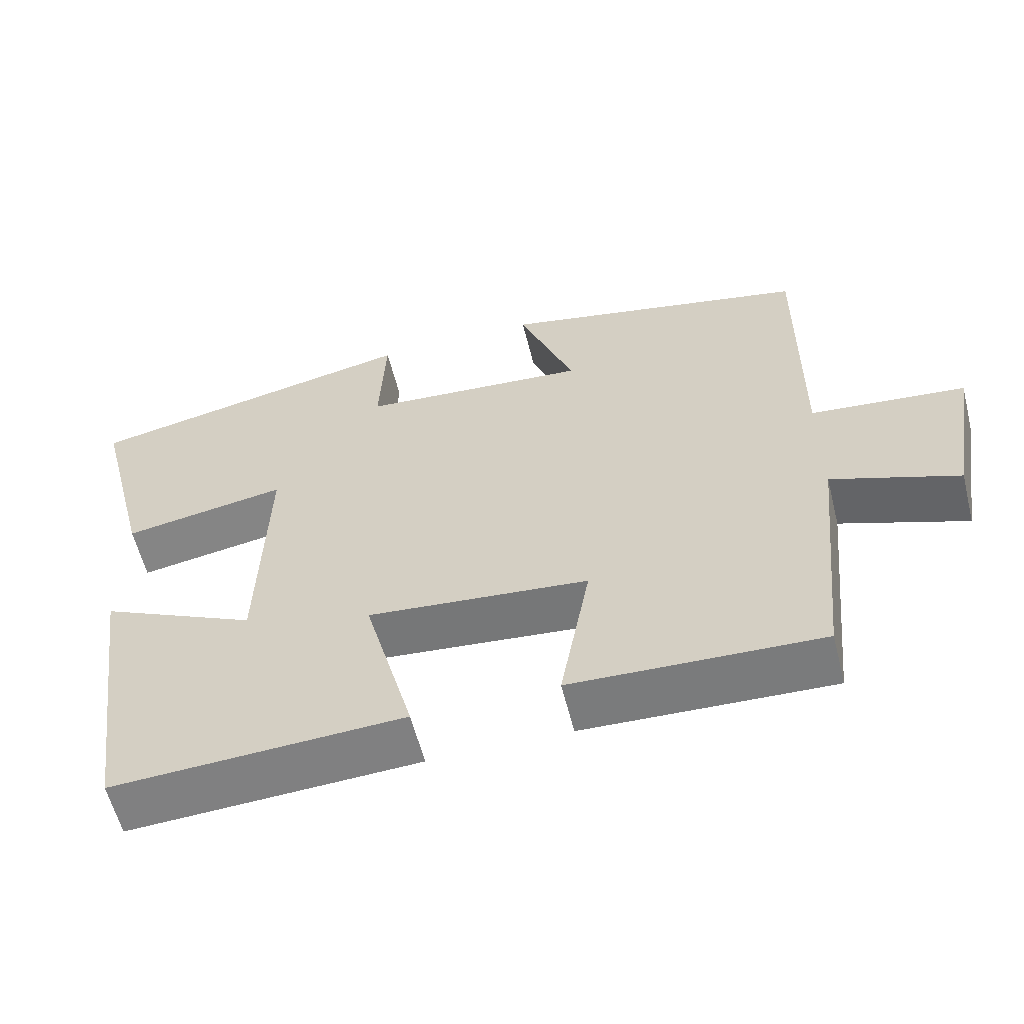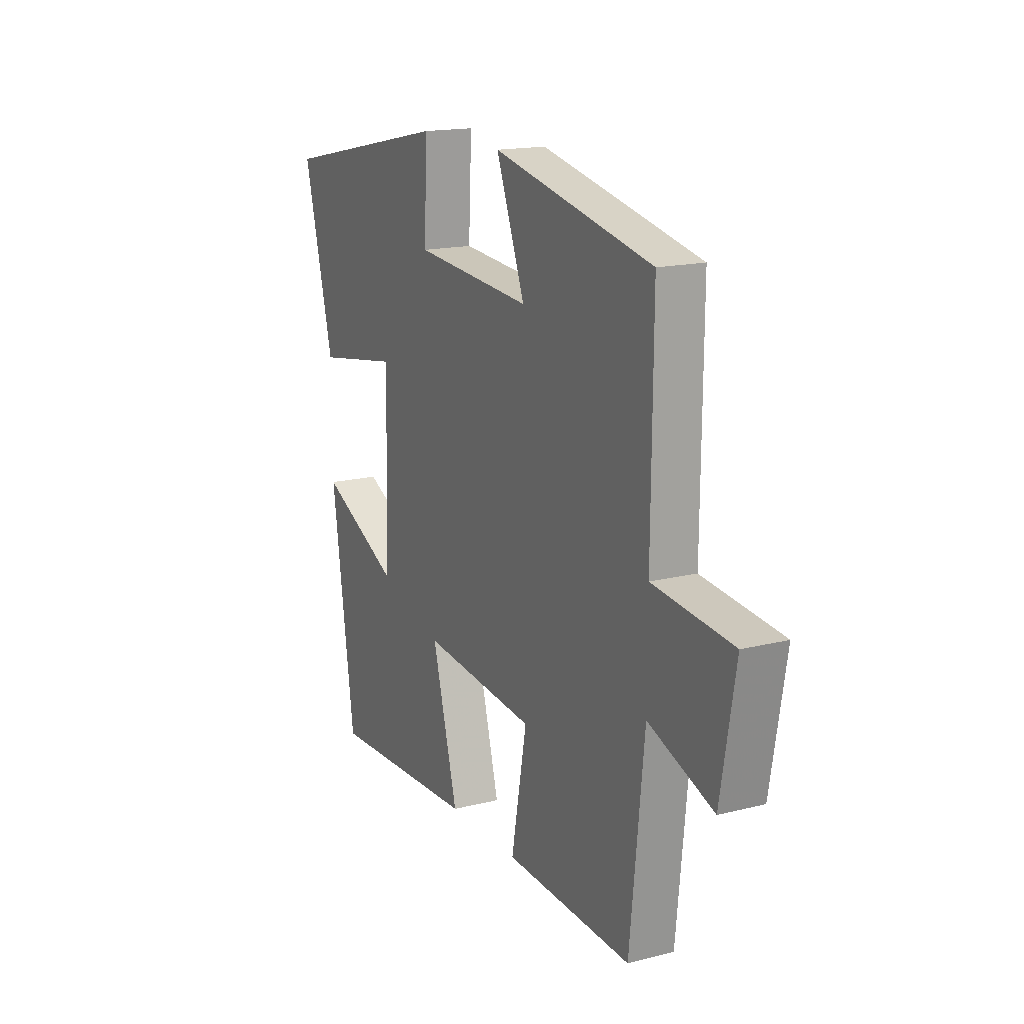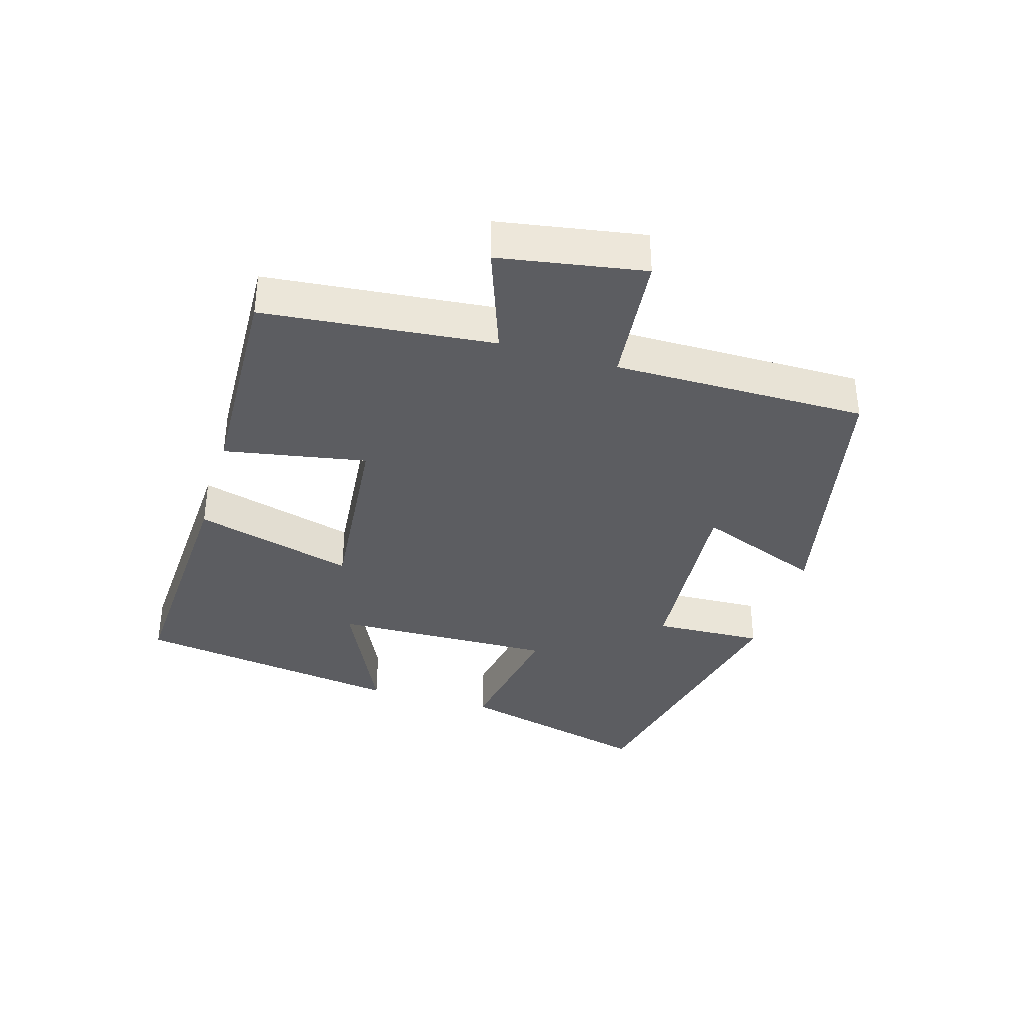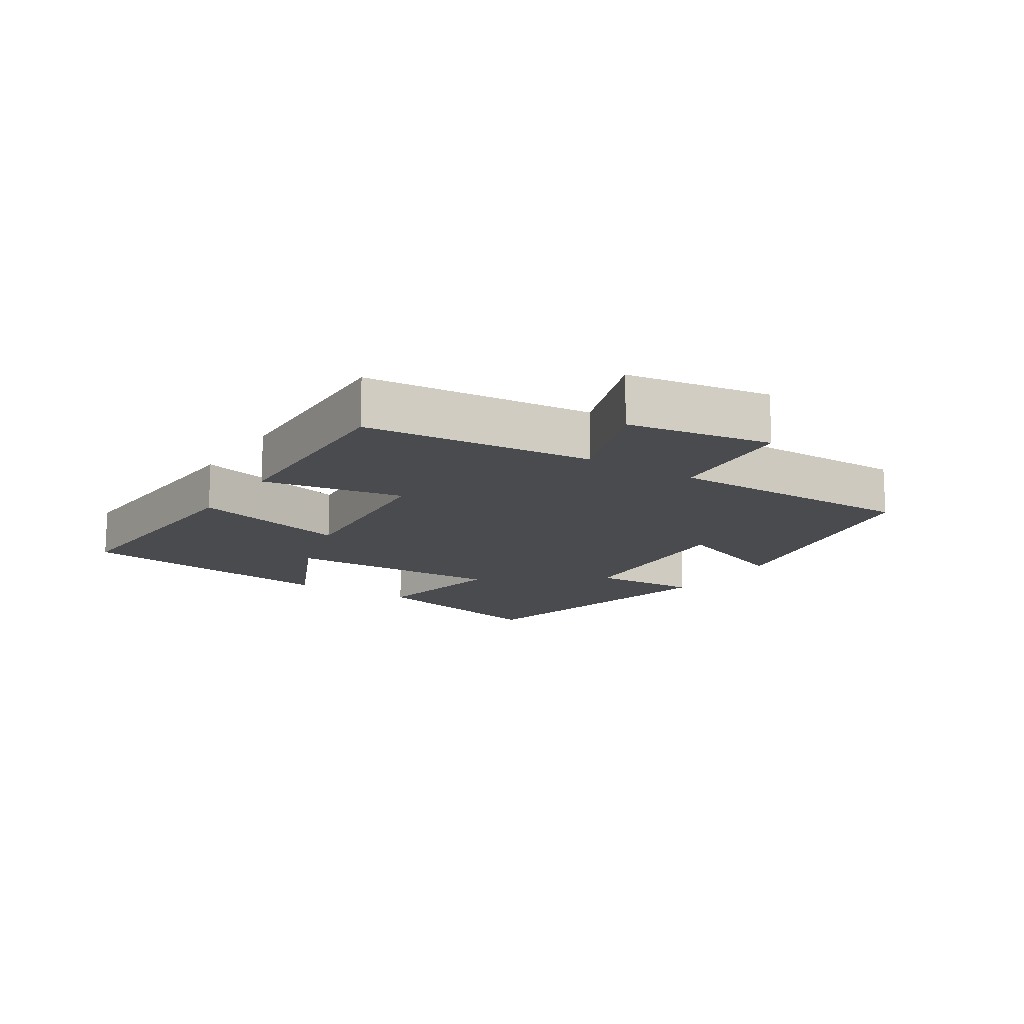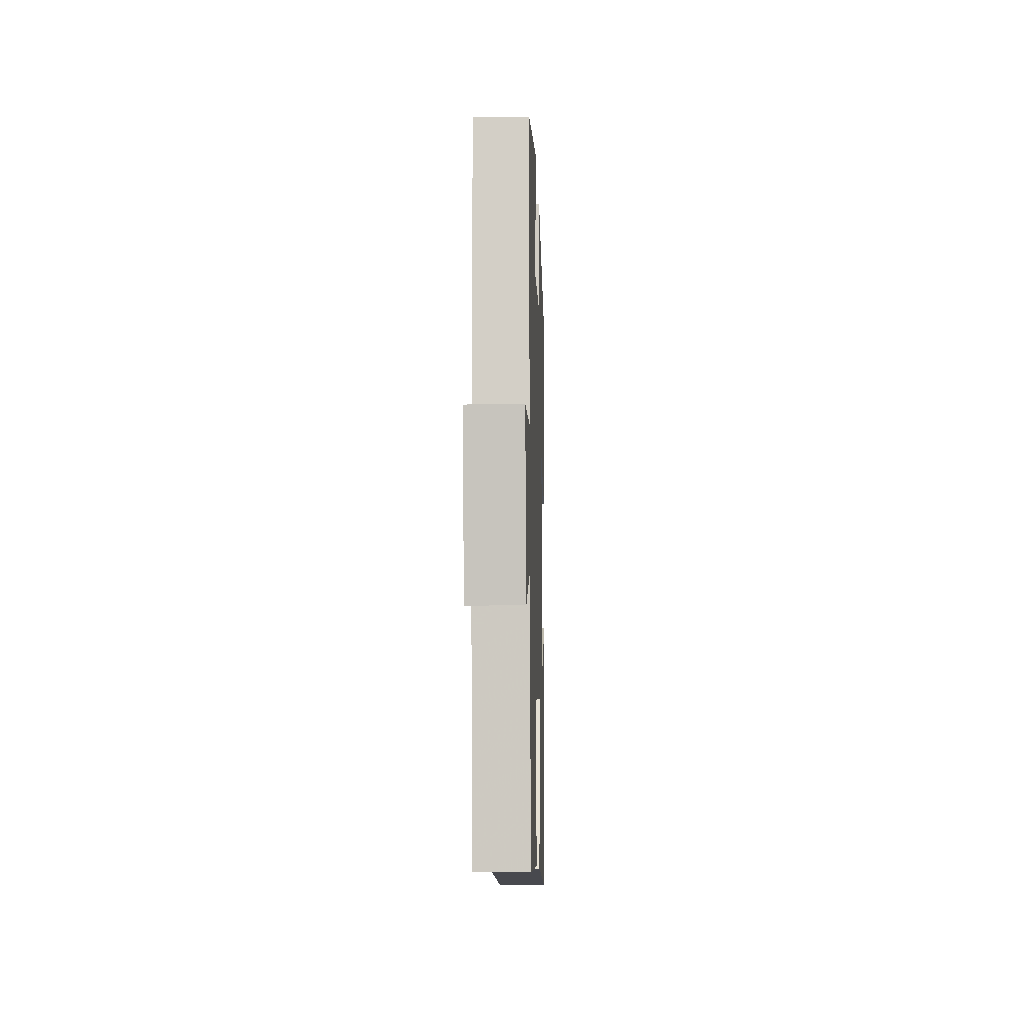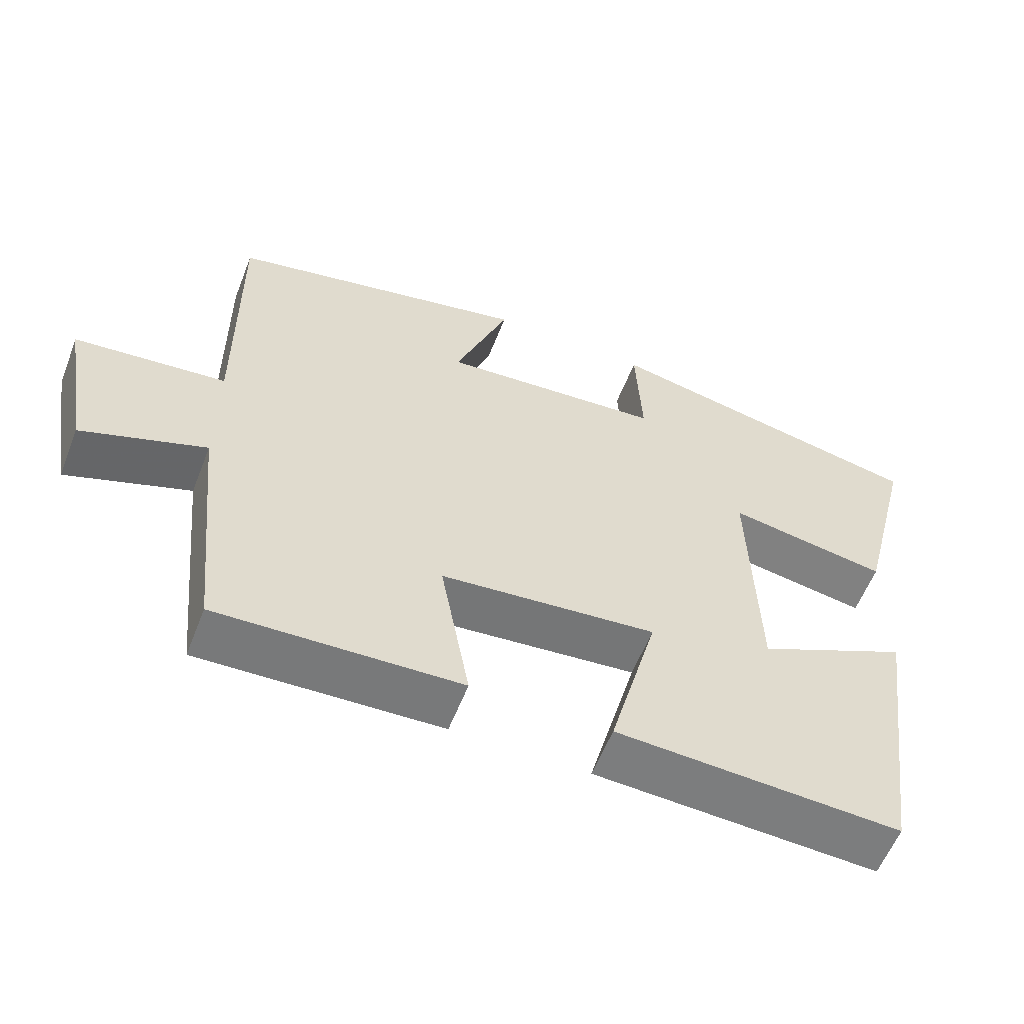
<metadata>
{"format":"obj","ext":"obj","renderer":"f3d","projection":"perspective","resolution":1024,"background":"white","views":[{"elev":-59.1,"azim":-165.9,"up":"+Z"},{"elev":16.6,"azim":-117.1,"up":"+Z"},{"elev":-36.4,"azim":-106.7,"up":"+Y"},{"elev":-14.1,"azim":-123.1,"up":"+Y"},{"elev":-9.9,"azim":-88.2,"up":"+Z"},{"elev":-58.3,"azim":-21.3,"up":"+Z"}]}
</metadata>
<code>
v 0.441 0.07 -0.519
v 0.054 0.07 -0.5
v 0.12 0.07 -0.254
v -0.174 0.07 -0.282
v -0.134 0.07 -0.5
v -0.464 0.07 -0.513
v -0.5 0.07 -0.16
v -0.668 0.07 -0.221
v -0.706 0.07 0.001
v -0.5 0.07 0.022
v -0.503 0.07 0.411
v -0.091 0.07 0.5
v -0.165 0.07 0.307
v 0.139 0.07 0.331
v 0.131 0.07 0.5
v 0.577 0.07 0.407
v 0.5 0.07 0.102
v 0.282 0.07 0.139
v 0.292 0.07 -0.203
v 0.5 0.07 -0.104
v 0.441 0 -0.519
v 0.054 0 -0.5
v 0.12 0 -0.254
v -0.174 0 -0.282
v -0.134 0 -0.5
v -0.464 0 -0.513
v -0.5 0 -0.16
v -0.668 0 -0.221
v -0.706 0 0.001
v -0.5 0 0.022
v -0.503 0 0.411
v -0.091 0 0.5
v -0.165 0 0.307
v 0.139 0 0.331
v 0.131 0 0.5
v 0.577 0 0.407
v 0.5 0 0.102
v 0.282 0 0.139
v 0.292 0 -0.203
v 0.5 0 -0.104
f 19 20 1 2
f 18 19 2 3
f 15 16 17 18
f 14 15 18
f 13 14 18 3
f 10 11 12 13
f 10 13 3 4
f 7 8 9 10
f 6 7 10
f 4 5 6 10
f 22 21 40 39
f 23 22 39 38
f 38 37 36 35
f 38 35 34
f 23 38 34 33
f 33 32 31 30
f 24 23 33 30
f 30 29 28 27
f 30 27 26
f 30 26 25 24
f 1 21 22 2
f 2 22 23 3
f 3 23 24 4
f 4 24 25 5
f 5 25 26 6
f 6 26 27 7
f 7 27 28 8
f 8 28 29 9
f 9 29 30 10
f 10 30 31 11
f 11 31 32 12
f 12 32 33 13
f 13 33 34 14
f 14 34 35 15
f 15 35 36 16
f 16 36 37 17
f 17 37 38 18
f 18 38 39 19
f 19 39 40 20
f 20 40 21 1

</code>
